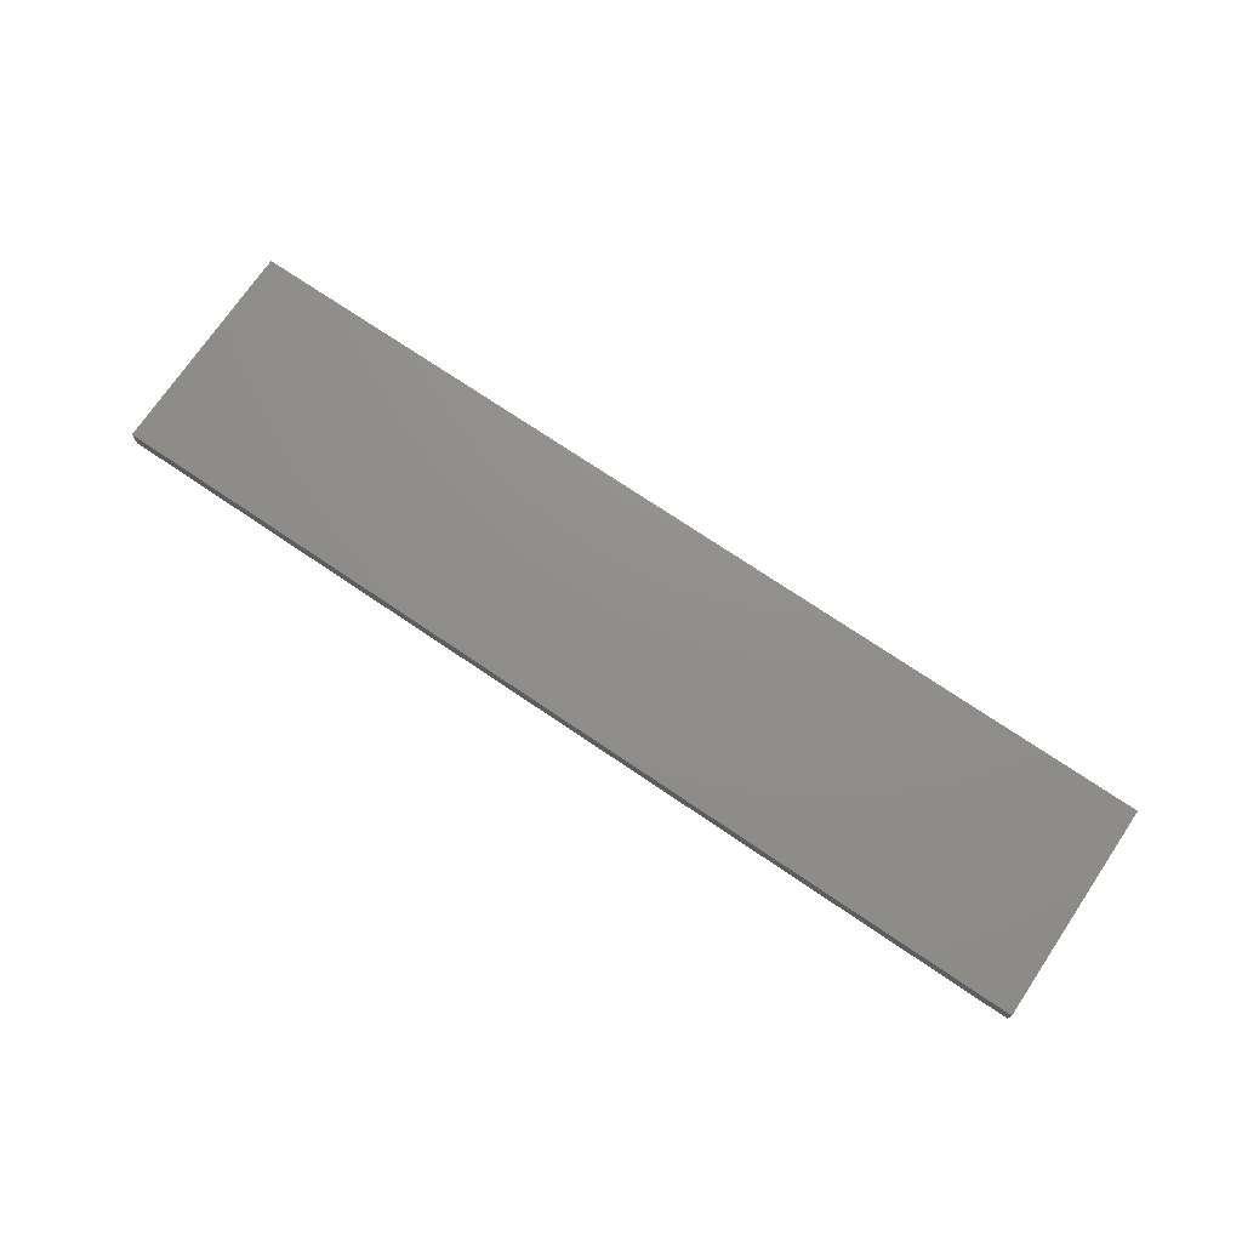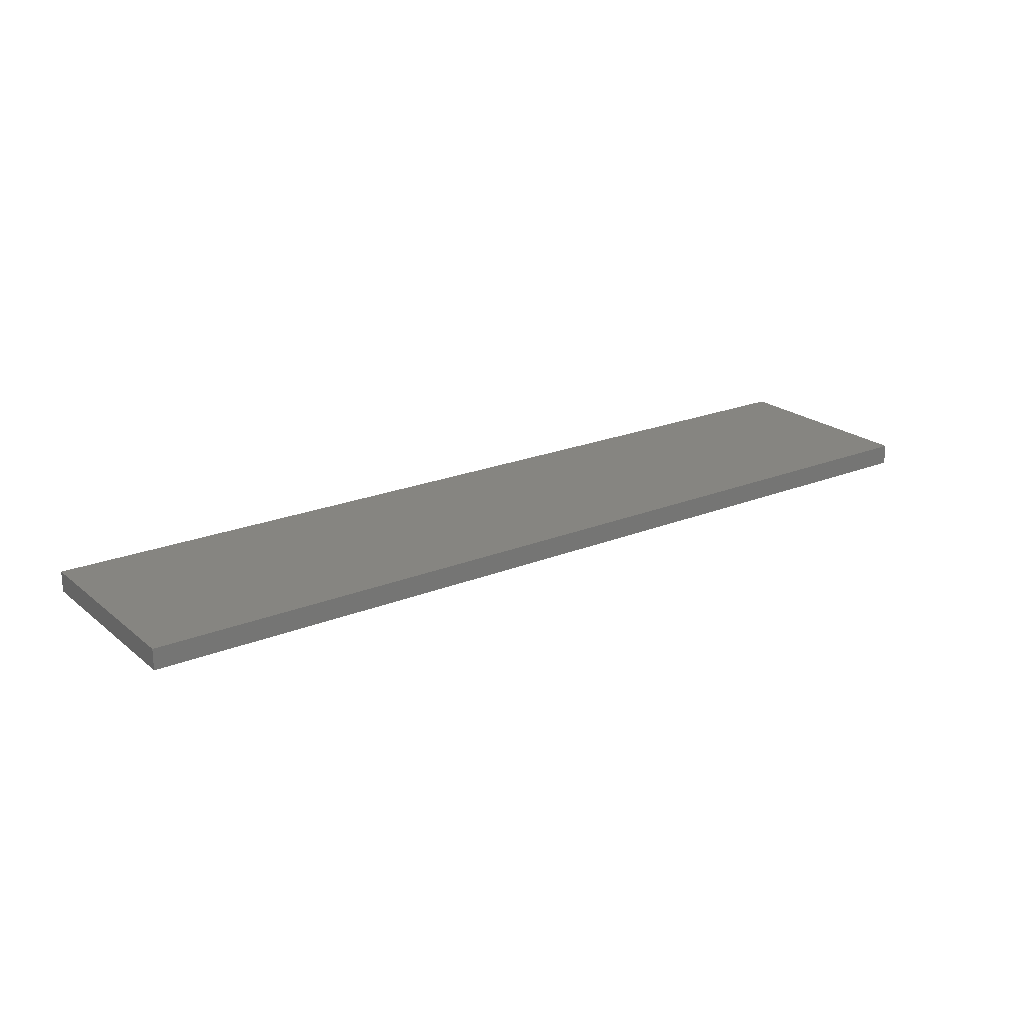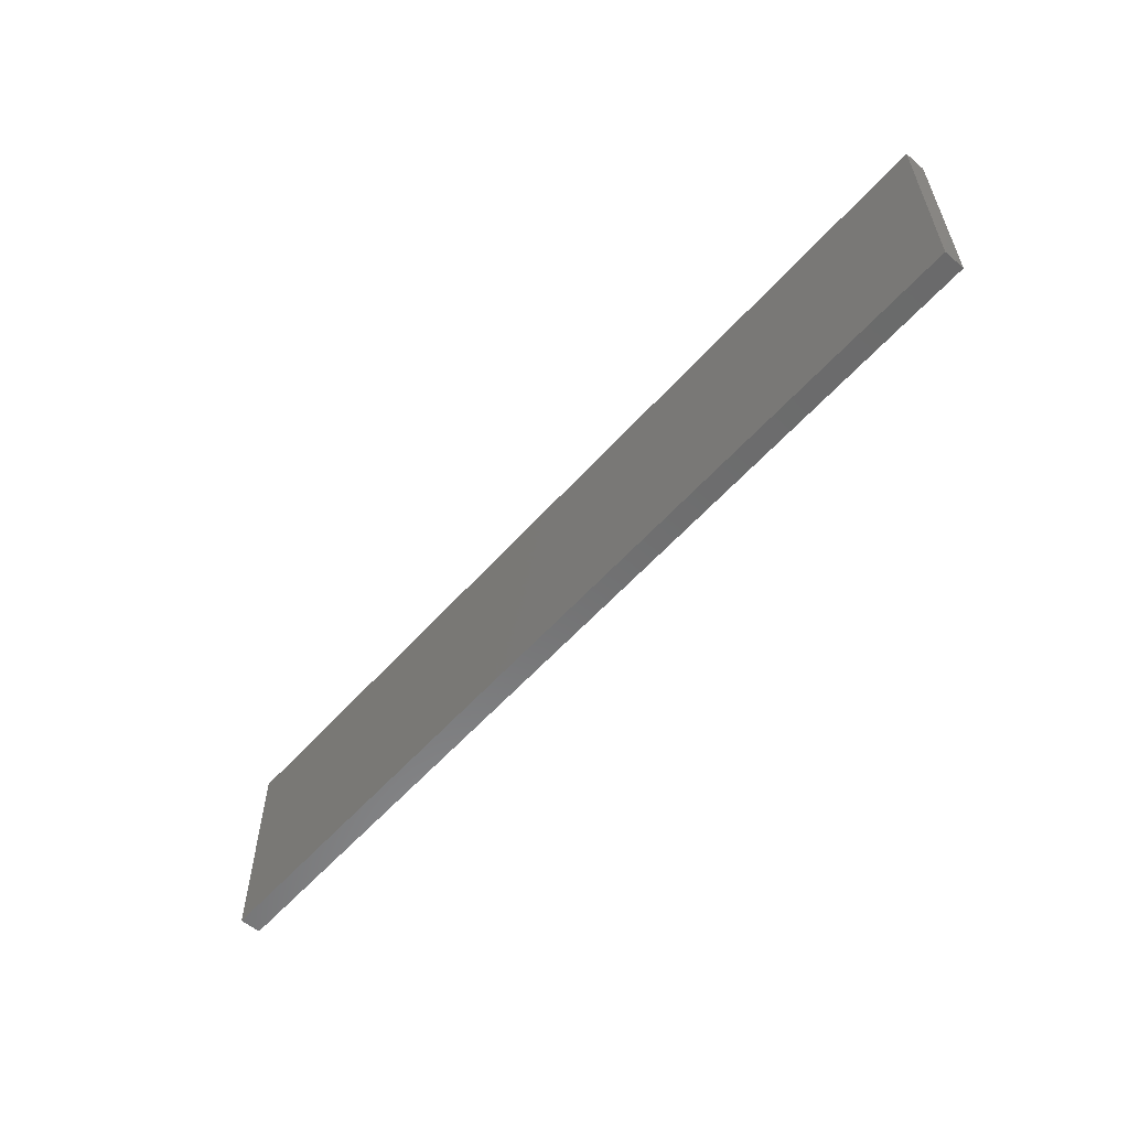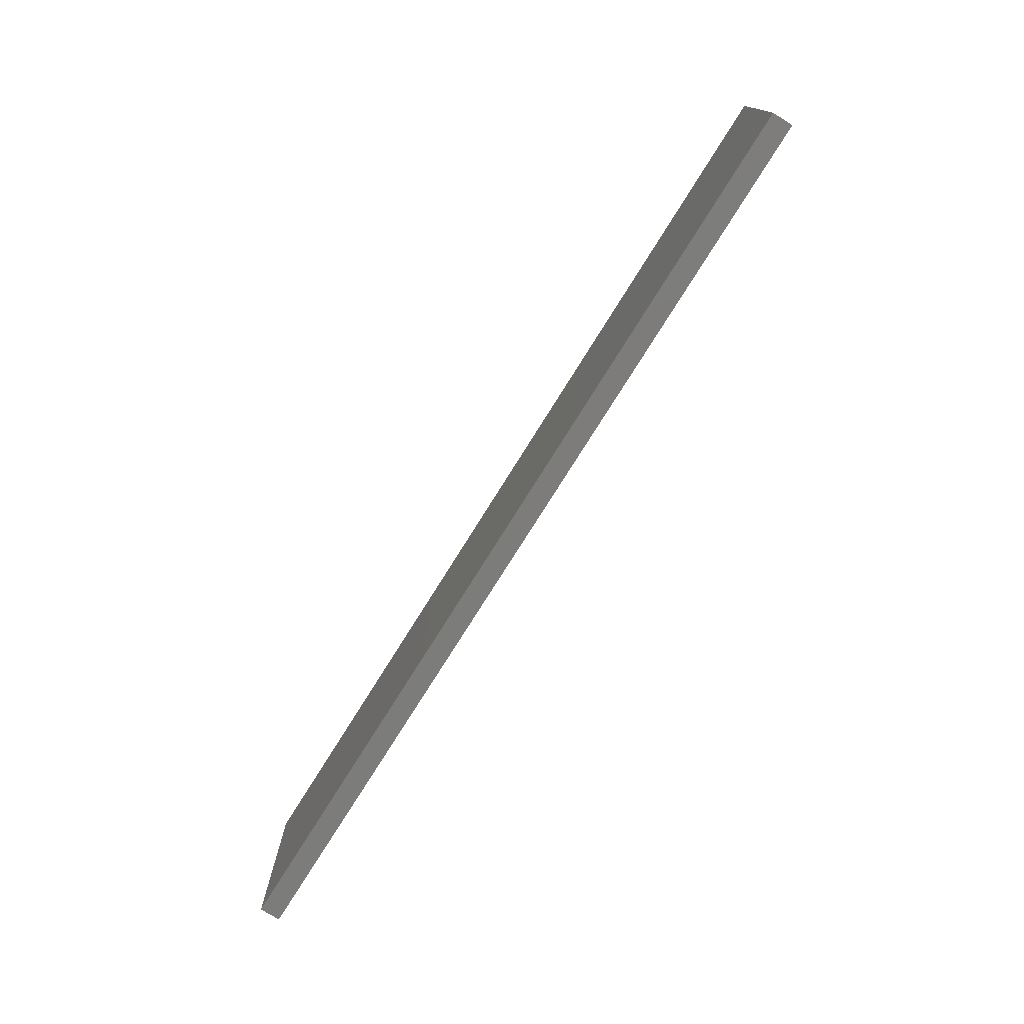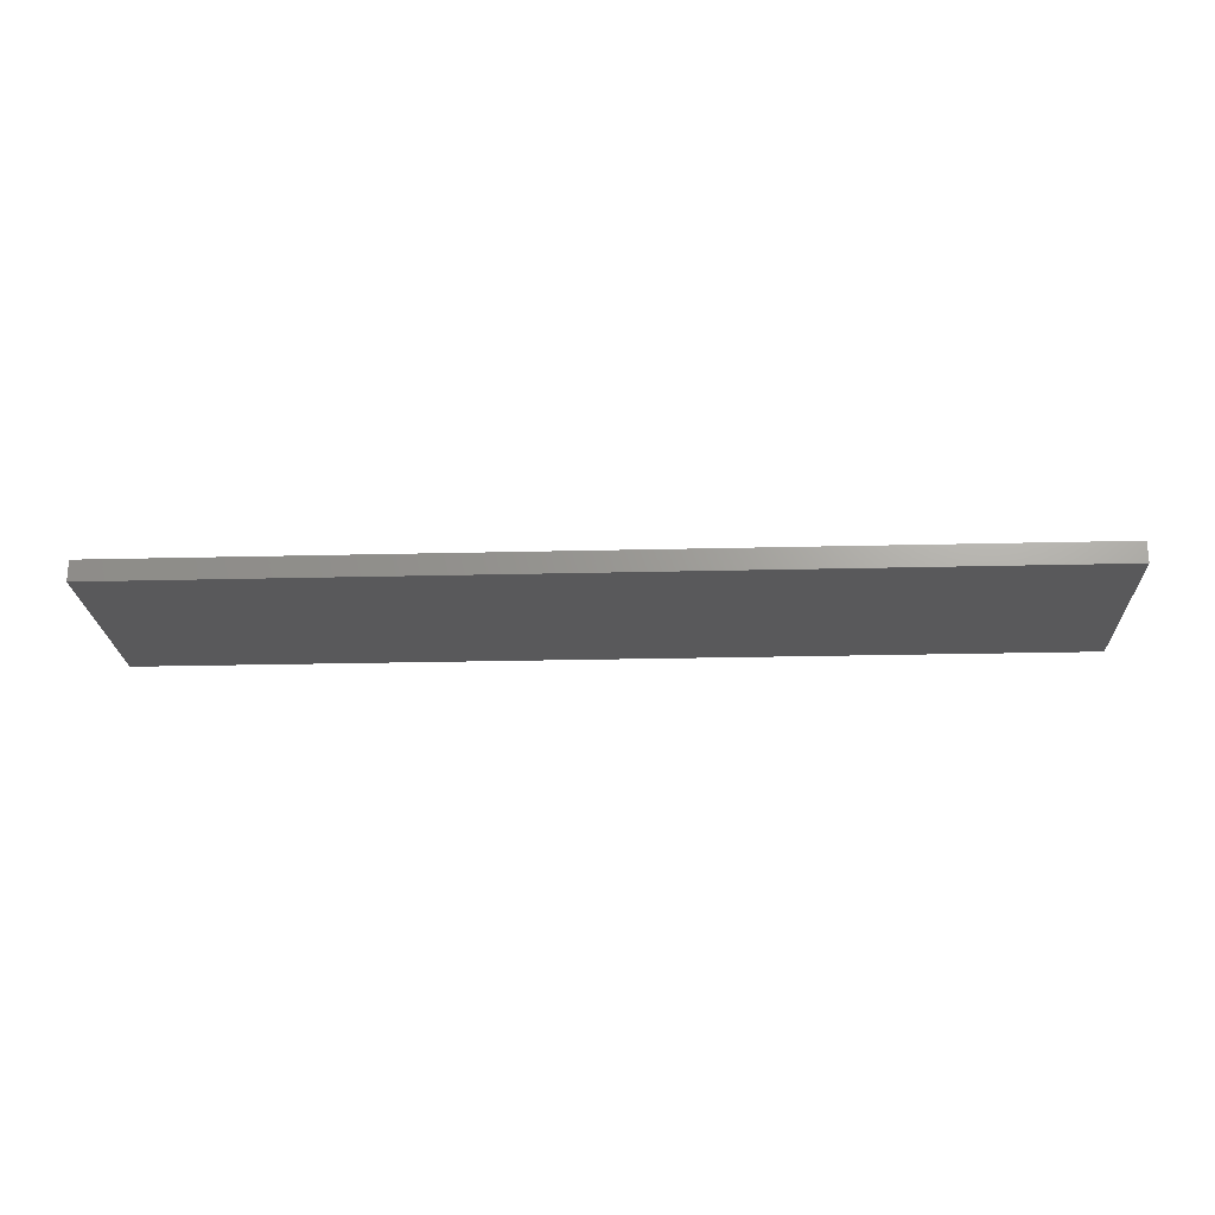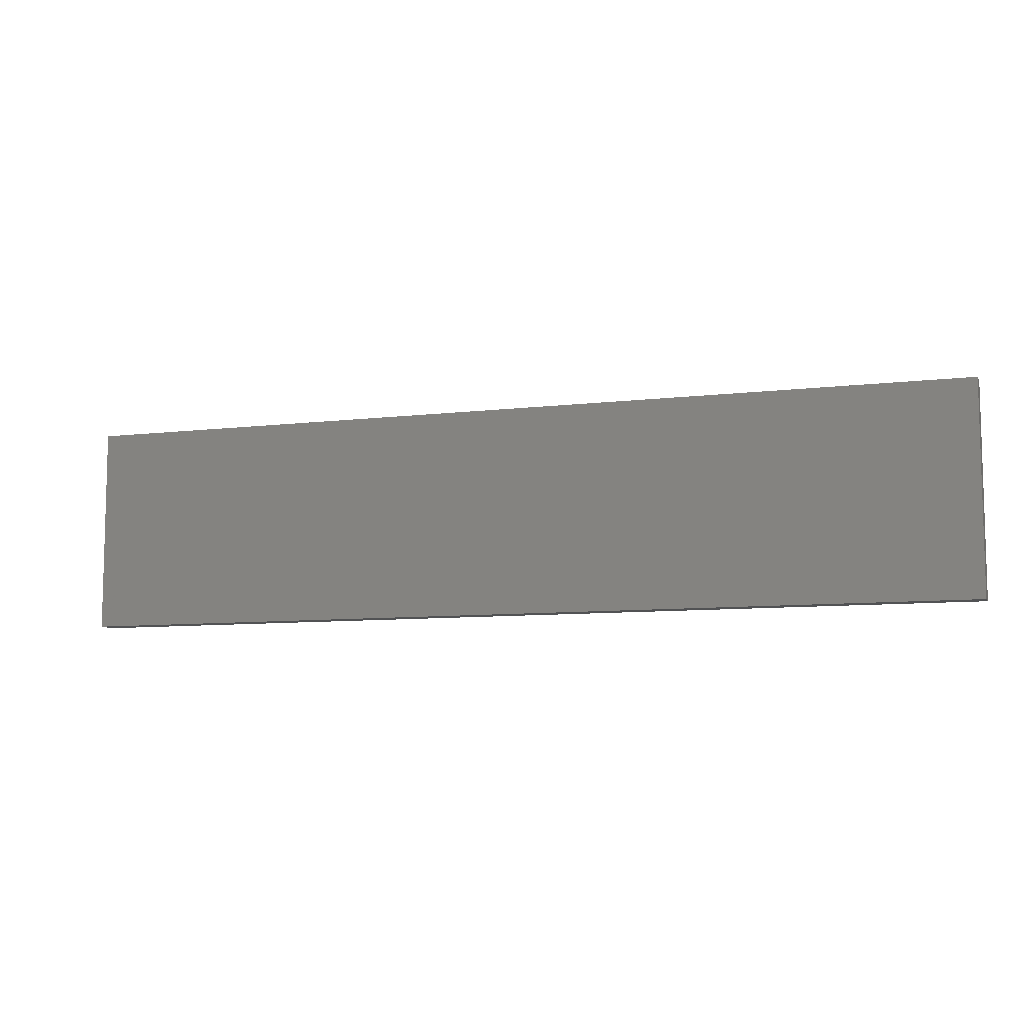
<metadata>
{"format":"stl","ext":"stl","renderer":"f3d","projection":"perspective","resolution":1024,"background":"white","views":[{"elev":73.1,"azim":-145.9,"up":"+Z"},{"elev":21.5,"azim":144.4,"up":"+Z"},{"elev":-57.4,"azim":-131.1,"up":"+Y"},{"elev":-75.7,"azim":-121.9,"up":"+Y"},{"elev":-22.2,"azim":2.5,"up":"+Z"},{"elev":-8.6,"azim":18.4,"up":"+Y"}]}
</metadata>
<code>
# stl→obj: 8 verts, 12 faces
v -0.9005 0.01228 0.1918
v -0.9005 -0.04194 0.1918
v -0.9005 -0.04194 0.1972
v -0.9005 0.01228 0.1972
v -0.6603 0.01228 0.1972
v -0.6603 0.01228 0.1918
v -0.6603 -0.04194 0.1918
v -0.6603 -0.04194 0.1972
f 1 2 3
f 1 3 4
f 1 4 5
f 1 5 6
f 1 6 7
f 1 7 2
f 8 5 4
f 8 4 3
f 8 3 2
f 8 2 7
f 8 7 6
f 8 6 5

</code>
